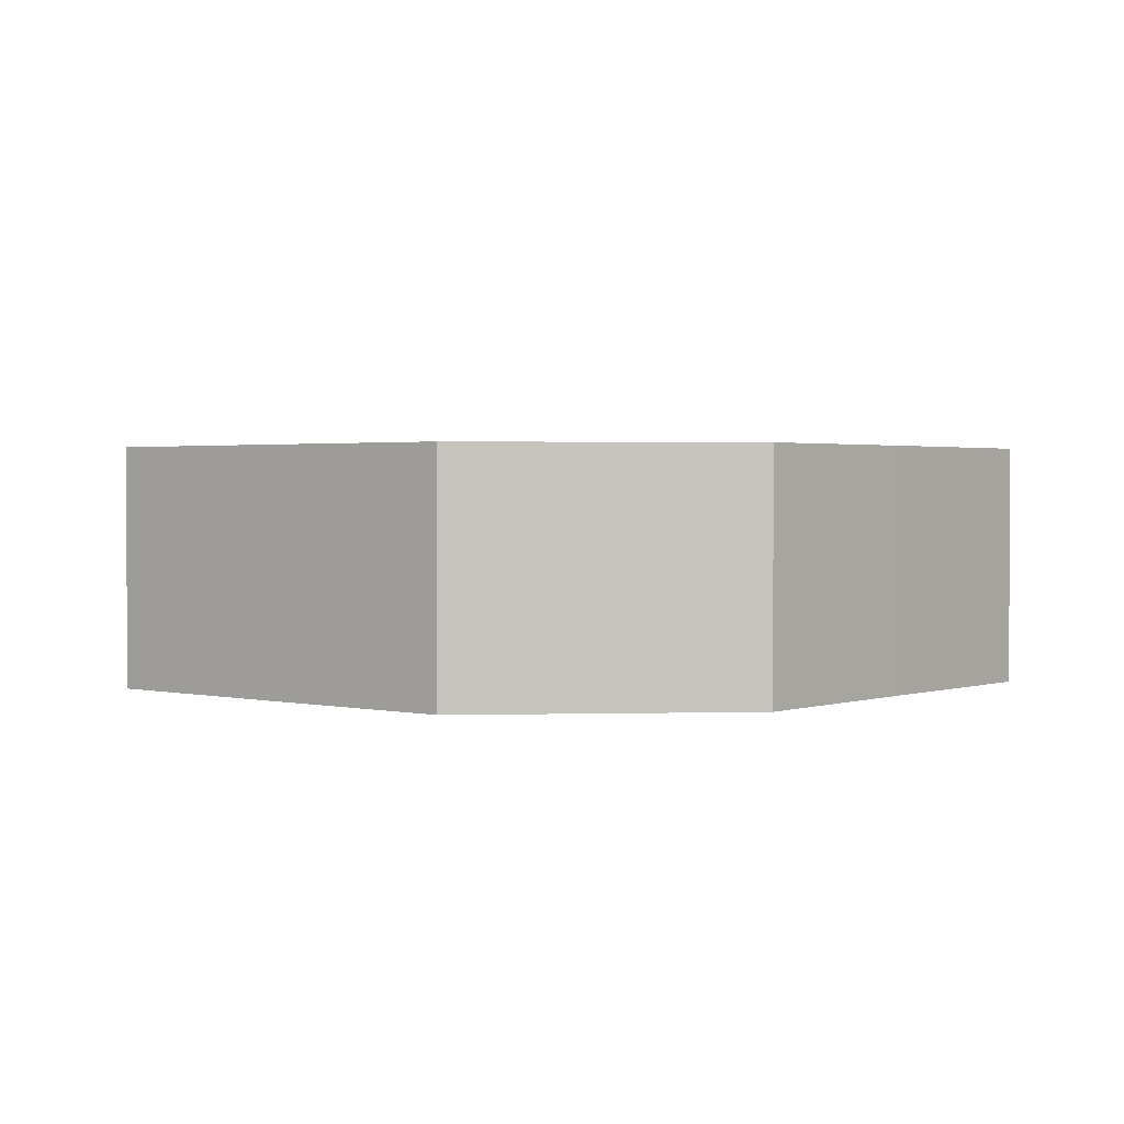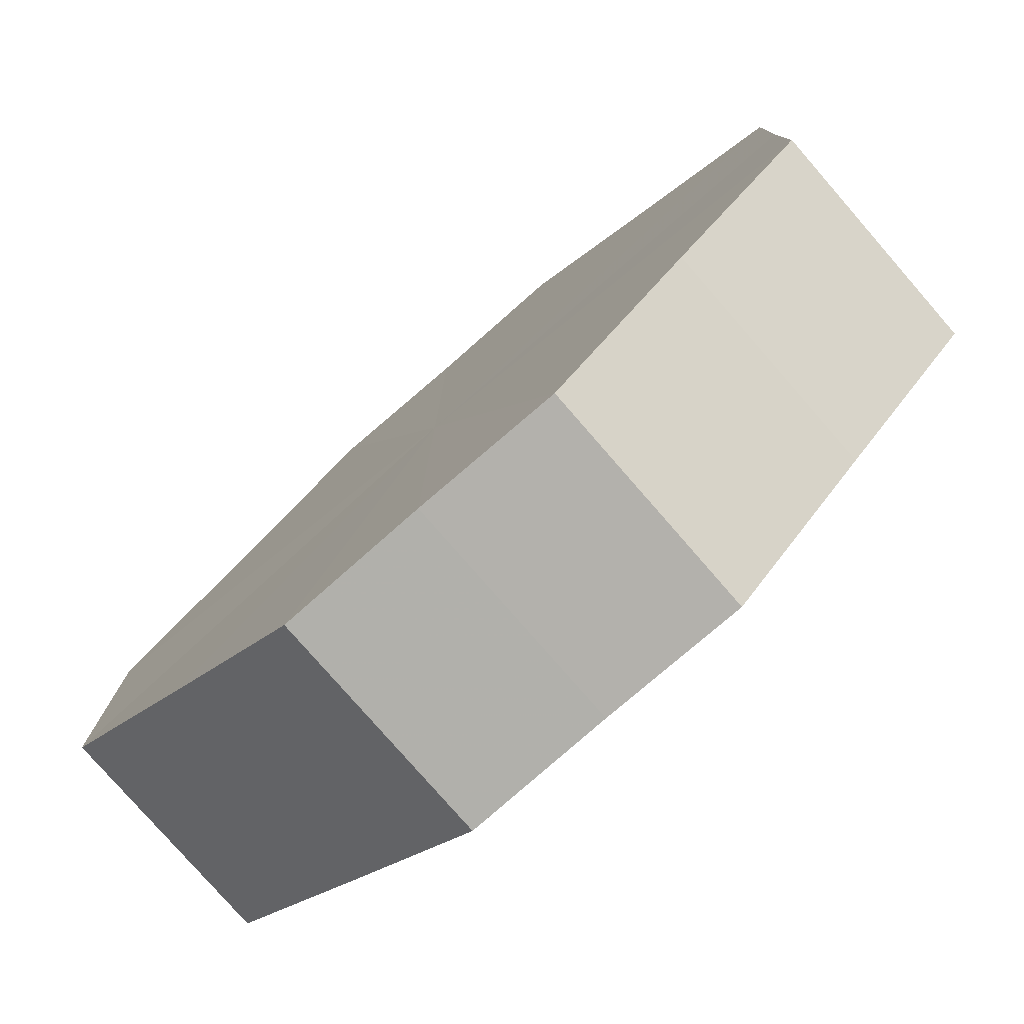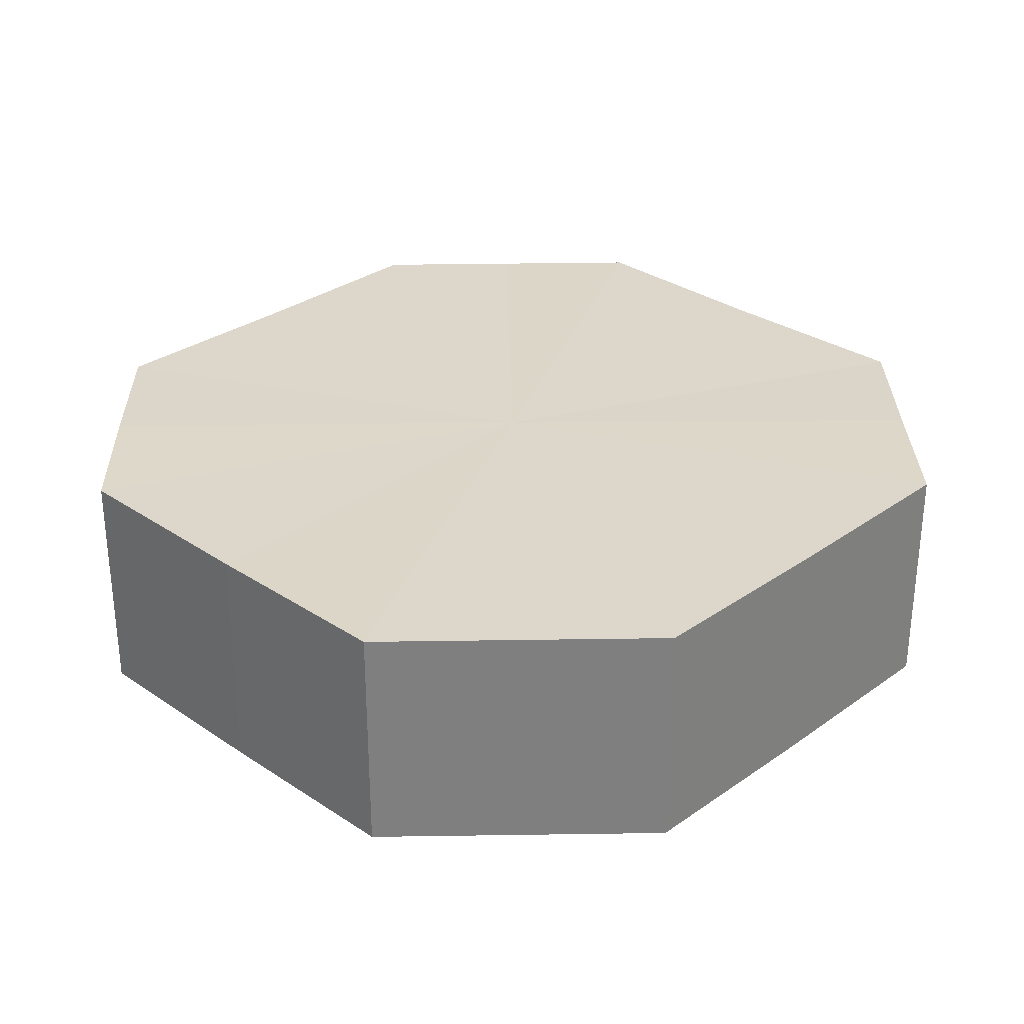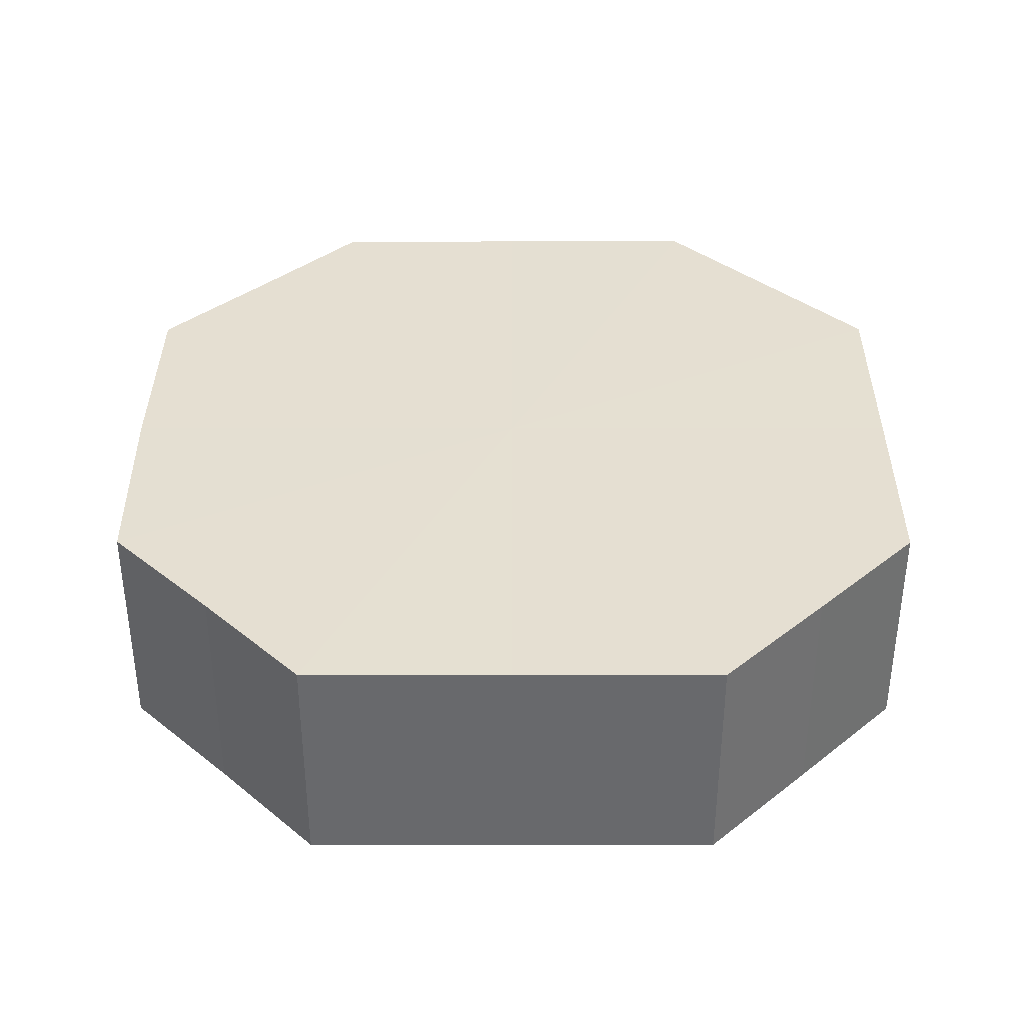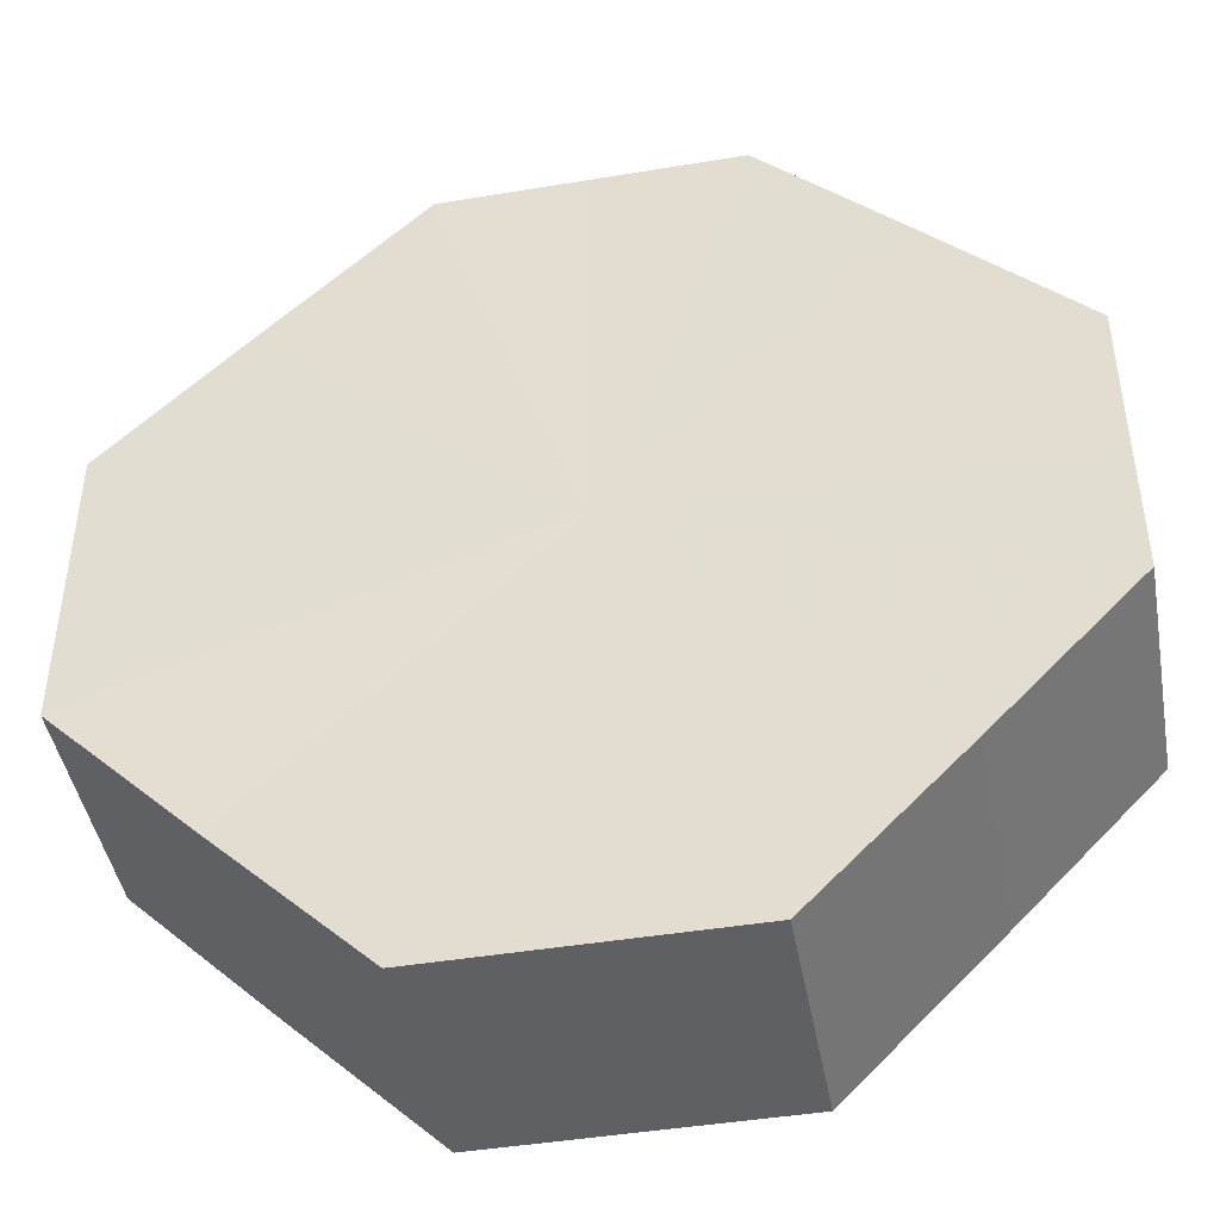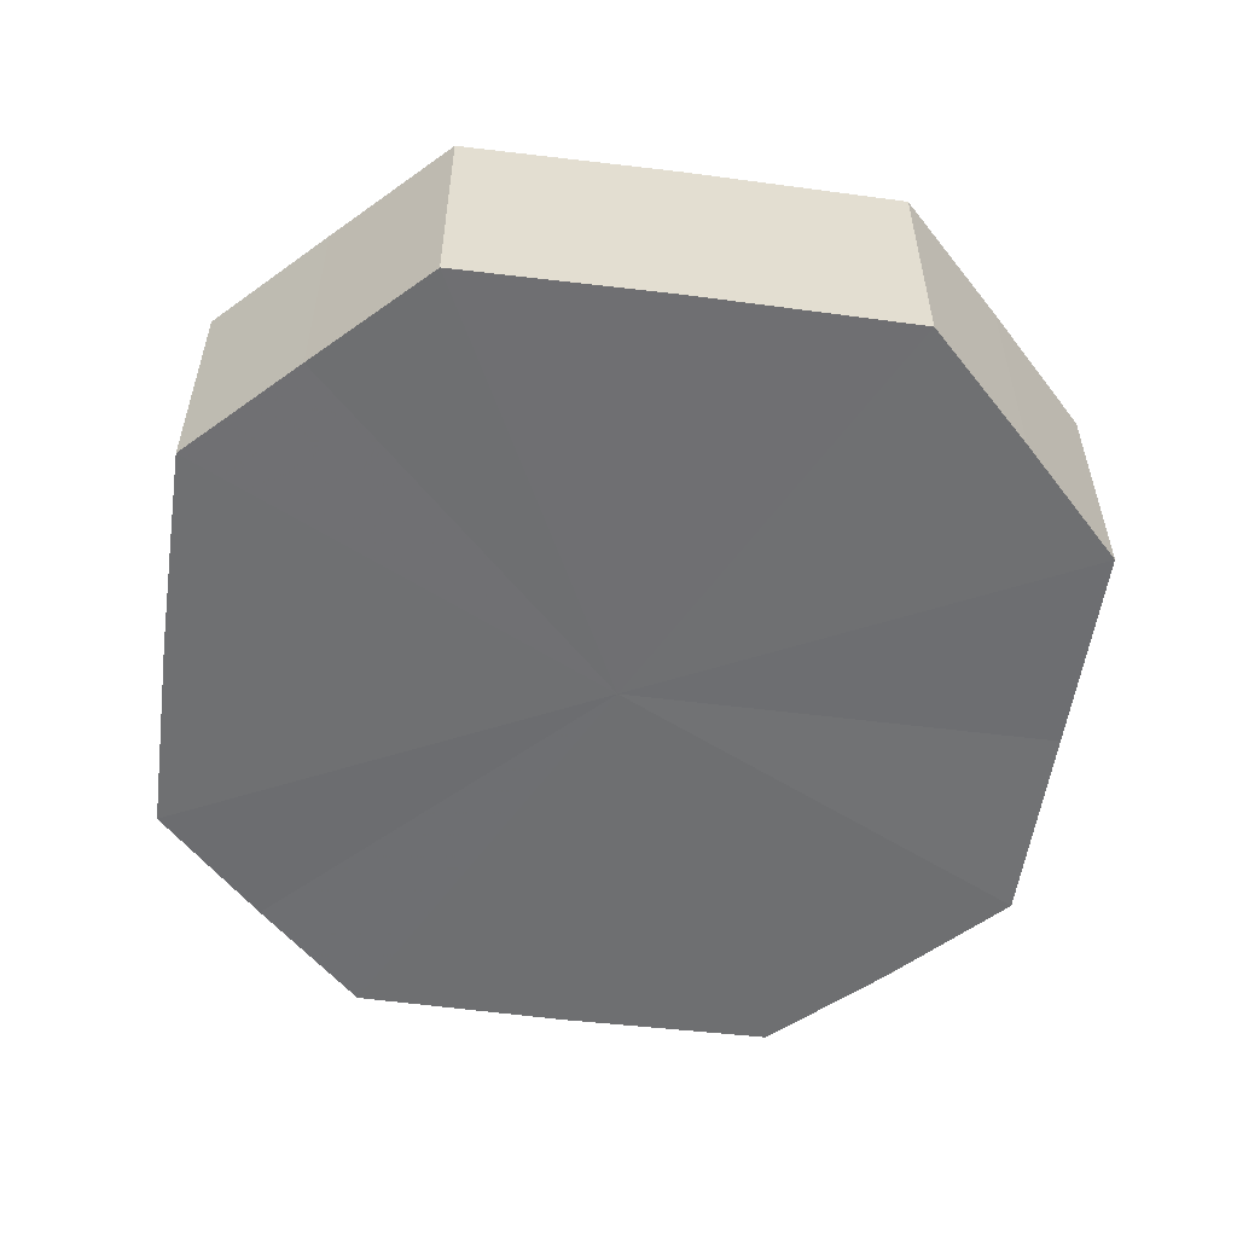
<metadata>
{"format":"obj","ext":"obj","renderer":"f3d","projection":"perspective","resolution":1024,"background":"white","views":[{"elev":1.8,"azim":-5.2,"up":"+Z"},{"elev":-79.1,"azim":40.9,"up":"+Y"},{"elev":30.5,"azim":89.0,"up":"+Z"},{"elev":37.3,"azim":-135.0,"up":"+Z"},{"elev":-44.5,"azim":10.9,"up":"+Y"},{"elev":-54.7,"azim":127.2,"up":"+Z"}]}
</metadata>
<code>
o 20780
v 2218 1874 7.915
v 2218 1874 7.915
v 2218 1874 7.931
v 2218 1874 7.915
v 2218 1874 7.931
v 2218 1874 7.915
v 2218 1874 7.931
v 2218 1874 7.915
v 2218 1874 7.931
v 2218 1874 7.915
v 2218 1874 7.931
v 2218 1874 7.915
v 2218 1874 7.931
v 2218 1874 7.915
v 2218 1874 7.931
v 2218 1874 7.915
v 2218 1874 7.931
v 2218 1874 7.915
v 2218 1874 7.931
v 2218 1874 7.915
v 2218 1874 7.931
v 2218 1874 7.915
v 2218 1874 7.931
v 2218 1874 7.915
v 2218 1874 7.931
v 2218 1874 7.915
v 2218 1874 7.931
v 2218 1874 7.915
v 2218 1874 7.931
v 2218 1874 7.915
v 2218 1874 7.931
v 2218 1874 7.931
v 2218 1874 7.931
v 2218 1874 7.915
v 2218 1874 7.931
v 2218 1874 7.915
v 2218 1874 7.931
v 2218 1874 7.931
v 2218 1874 7.915
v 2218 1874 7.931
v 2218 1874 7.915
v 2218 1874 7.915
v 2218 1874 7.931
v 2218 1874 7.931
v 2218 1874 7.915
v 2218 1874 7.931
v 2218 1874 7.915
v 2218 1874 7.915
v 2218 1874 7.931
v 2218 1874 7.931
v 2218 1874 7.915
v 2218 1874 7.931
v 2218 1874 7.915
v 2218 1874 7.915
v 2218 1874 7.931
v 2218 1874 7.931
v 2218 1874 7.915
v 2218 1874 7.931
v 2218 1874 7.915
v 2218 1874 7.915
v 2218 1874 7.931
v 2218 1874 7.931
v 2218 1874 7.915
v 2218 1874 7.915
v 2218 1874 7.915
v 2218 1874 7.915
v 2218 1874 7.915
v 2218 1874 7.915
v 2218 1874 7.915
v 2218 1874 7.915
v 2218 1874 7.915
v 2218 1874 7.915
v 2218 1874 7.915
v 2218 1874 7.915
v 2218 1874 7.915
v 2218 1874 7.915
v 2218 1874 7.915
v 2218 1874 7.915
v 2218 1874 7.915
v 2218 1874 7.915
v 2218 1874 7.915
v 2218 1874 7.931
v 2218 1874 7.931
v 2218 1874 7.931
v 2218 1874 7.931
v 2218 1874 7.931
v 2218 1874 7.931
v 2218 1874 7.931
v 2218 1874 7.931
v 2218 1874 7.931
v 2218 1874 7.931
v 2218 1874 7.931
v 2218 1874 7.931
v 2218 1874 7.931
v 2218 1874 7.931
v 2218 1874 7.931
v 2218 1874 7.931
v 2218 1874 7.931
f 1 2 3
f 2 4 5
f 6 1 7
f 4 8 9
f 10 6 11
f 8 12 13
f 14 10 15
f 12 16 17
f 18 14 19
f 16 20 21
f 22 18 23
f 20 24 25
f 26 22 27
f 24 28 29
f 30 26 31
f 28 30 32
f 33 34 35
f 35 36 37
f 38 39 33
f 40 41 38
f 37 42 43
f 44 45 40
f 46 47 44
f 43 48 49
f 50 51 46
f 52 53 50
f 49 54 55
f 56 57 52
f 58 59 56
f 55 60 61
f 62 63 58
f 61 64 62
f 65 66 67
f 65 68 66
f 65 67 69
f 65 70 68
f 65 69 71
f 65 72 70
f 65 71 73
f 65 74 72
f 65 73 75
f 65 76 74
f 65 75 77
f 65 78 76
f 65 77 79
f 65 80 78
f 65 79 81
f 65 81 80
f 82 83 84
f 82 85 83
f 82 84 86
f 82 87 85
f 82 86 88
f 82 89 87
f 82 88 90
f 82 91 89
f 82 90 92
f 82 93 91
f 82 92 94
f 82 95 93
f 82 94 96
f 82 97 95
f 82 96 98
f 82 98 97

</code>
